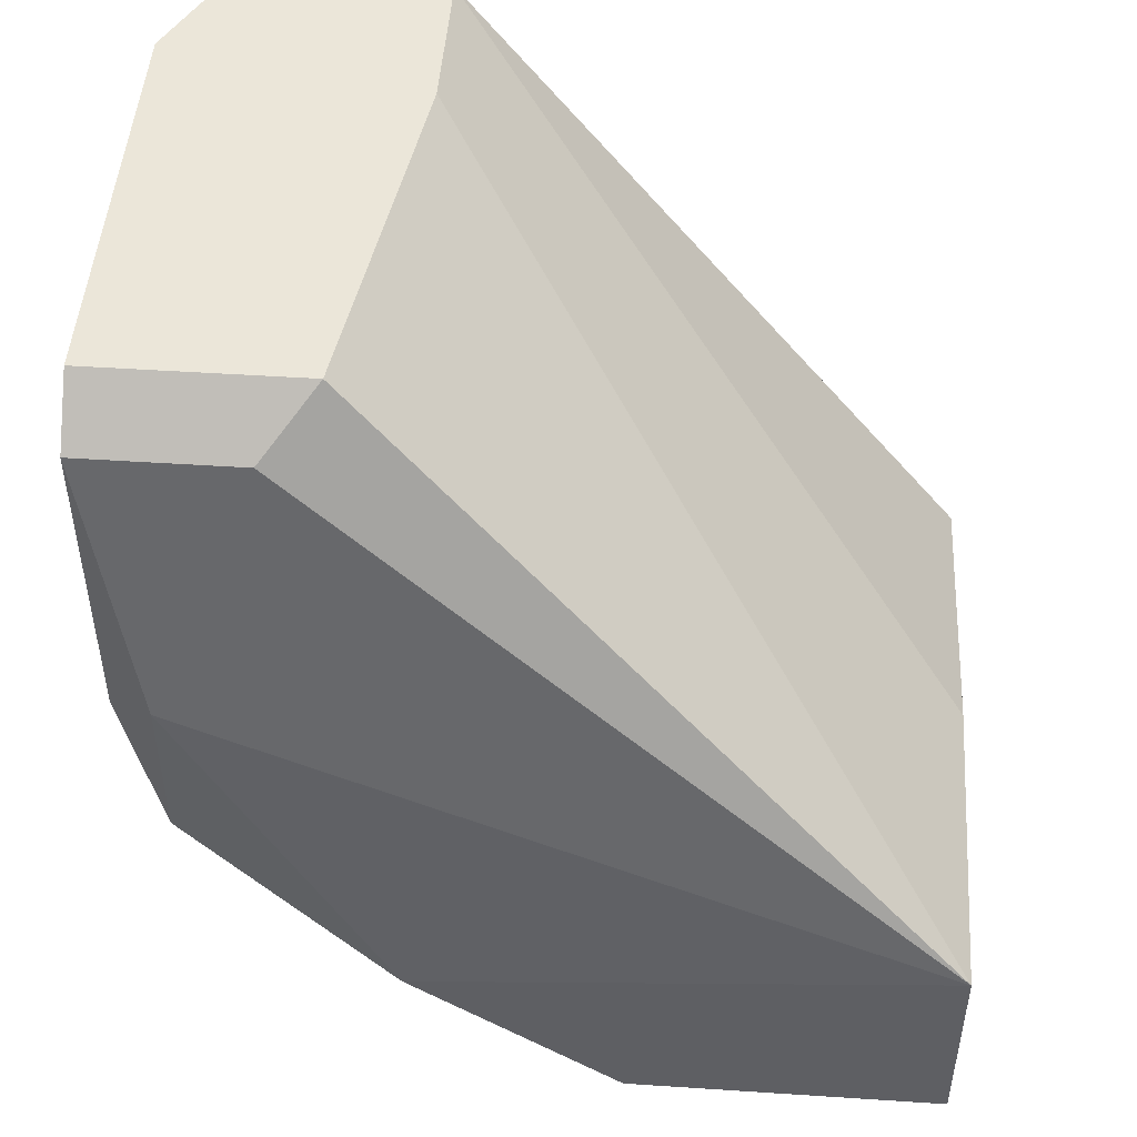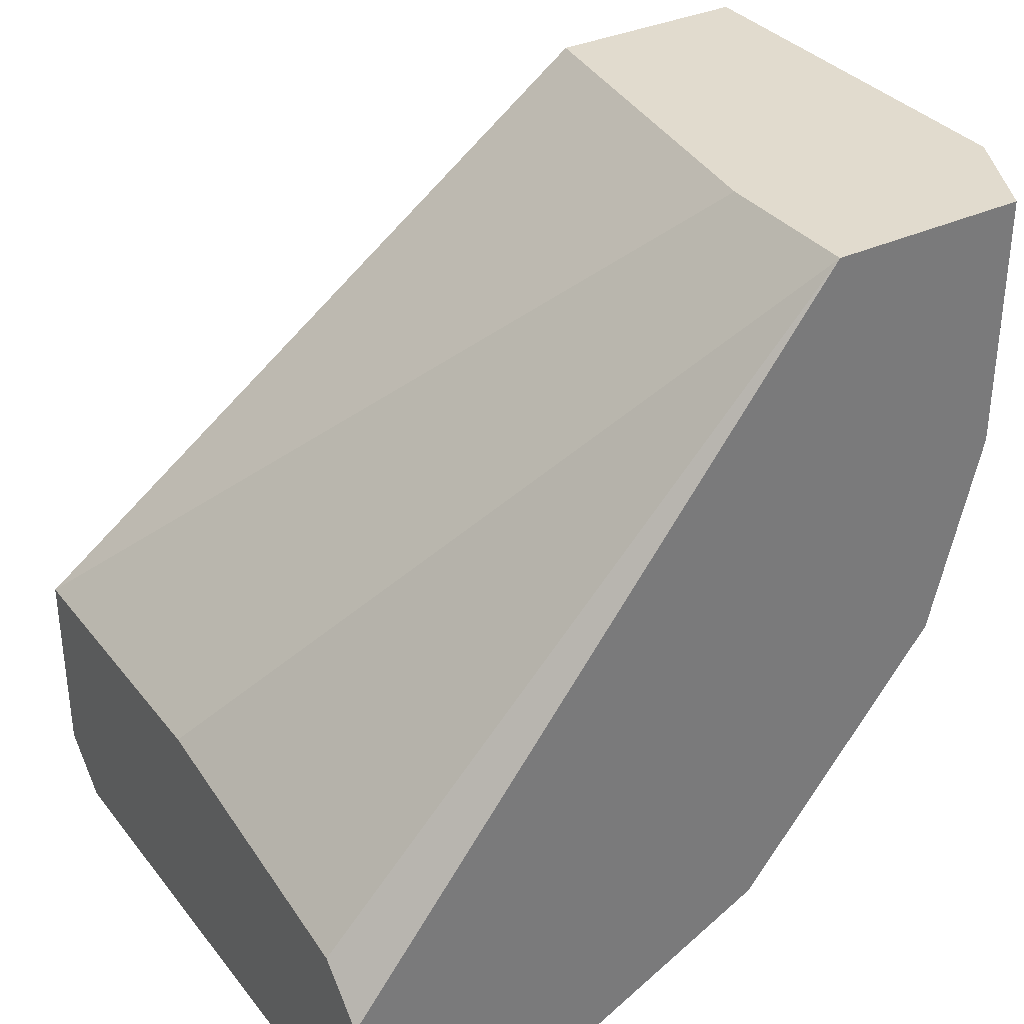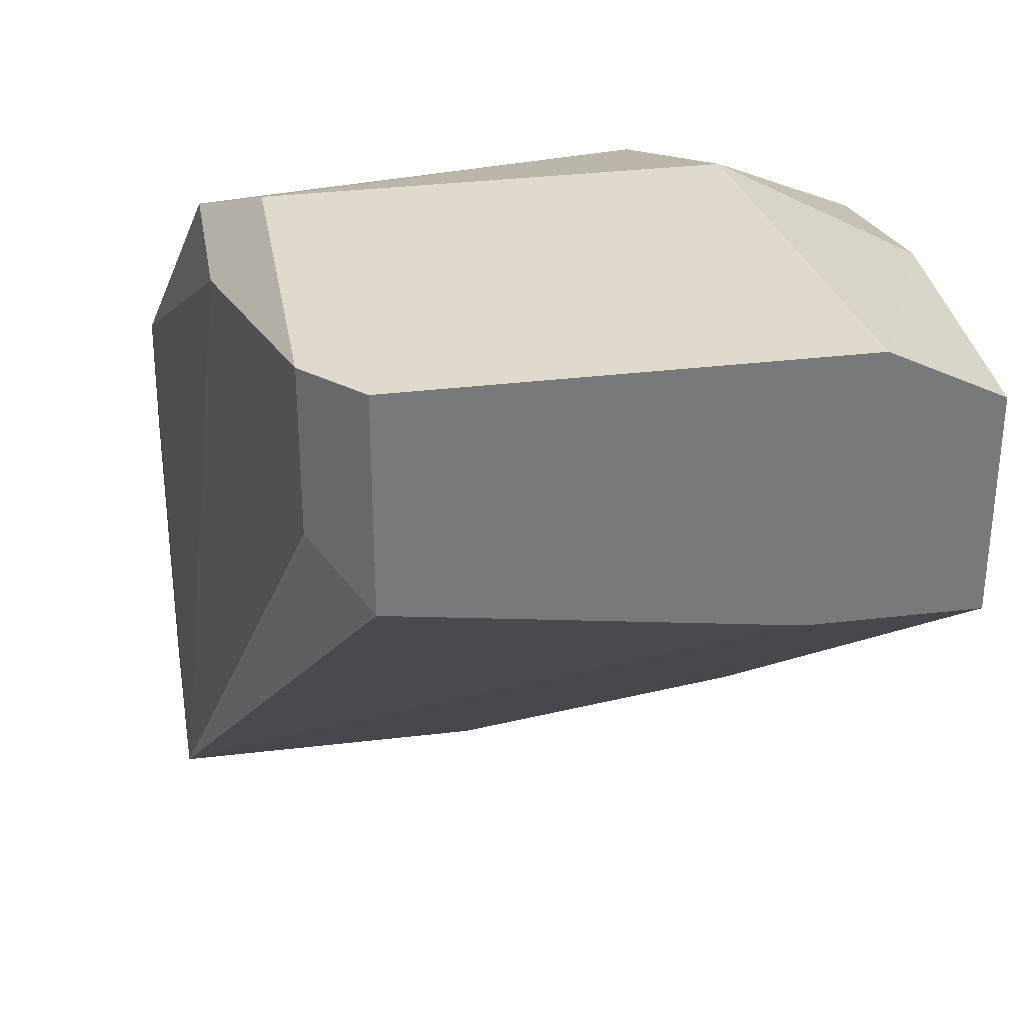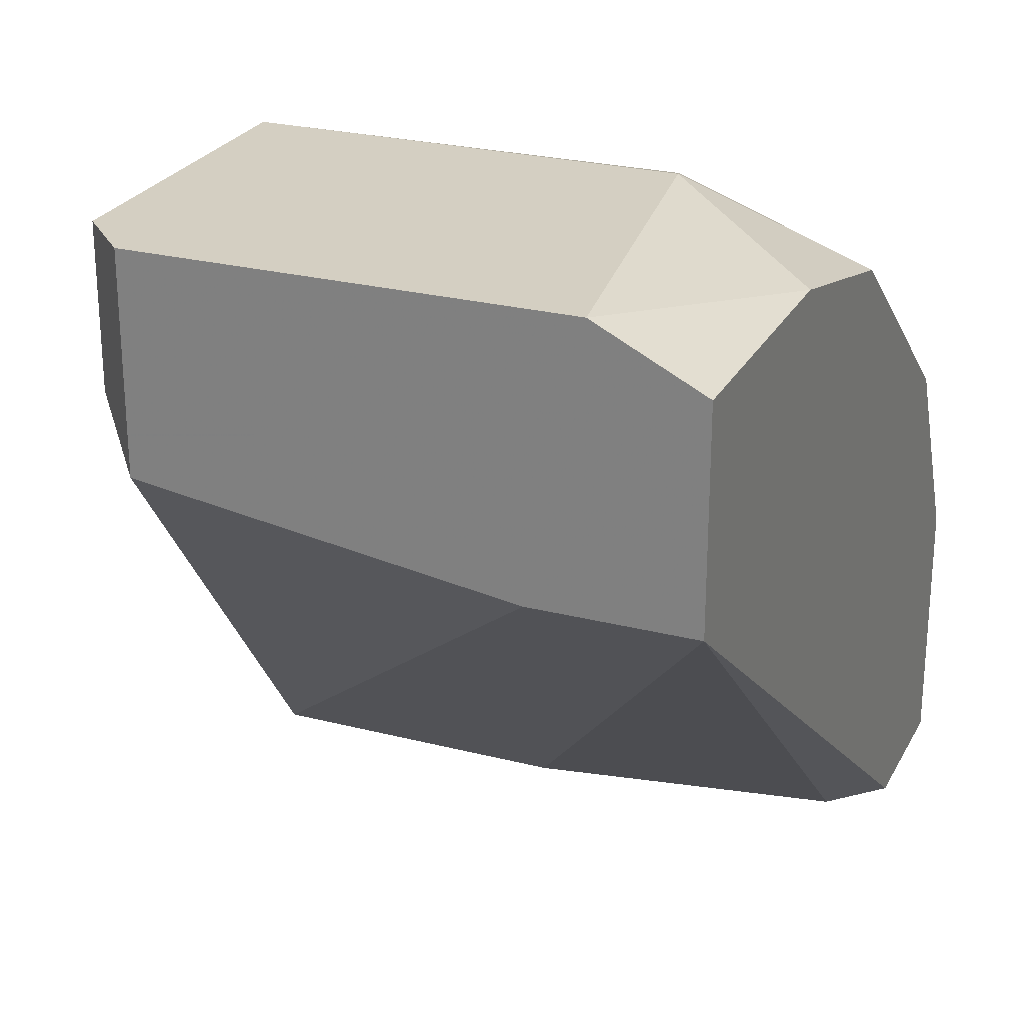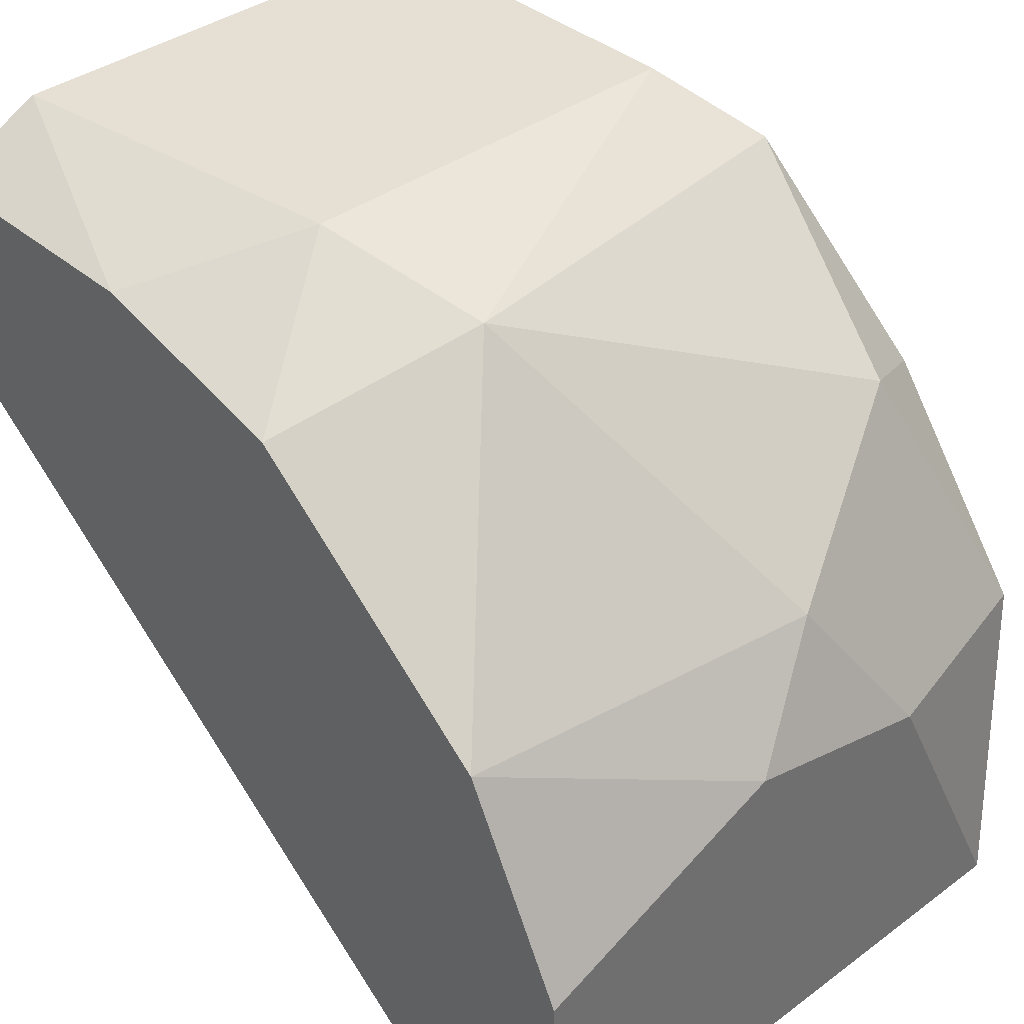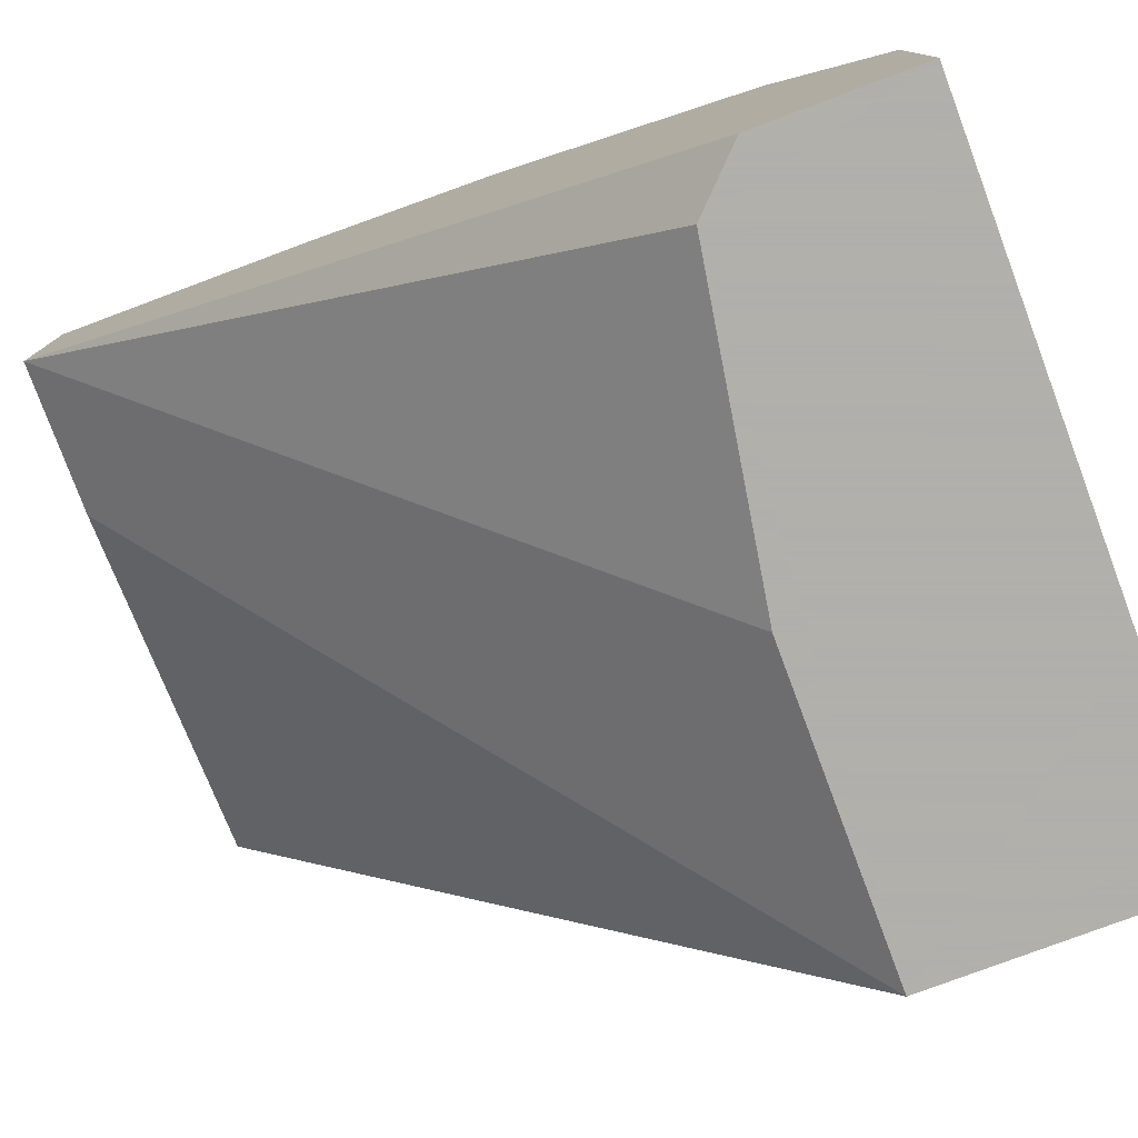
<metadata>
{"format":"obj","ext":"obj","renderer":"f3d","projection":"perspective","resolution":1024,"background":"white","views":[{"elev":48.4,"azim":-85.8,"up":"+Z"},{"elev":33.9,"azim":57.6,"up":"+Z"},{"elev":32.7,"azim":-9.5,"up":"+Y"},{"elev":25.4,"azim":22.5,"up":"+Y"},{"elev":38.2,"azim":137.0,"up":"+Y"},{"elev":-78.4,"azim":110.5,"up":"+Y"}]}
</metadata>
<code>
v -0.06464 0.01063 -0.003023
v -0.07 0.01921 0.01415
v -0.07 0.01492 0.01415
v -0.05927 0.01277 -0.000875
v -0.05927 0.003116 -0.003023
v -0.05927 0.003116 0.000198
v -0.05927 0.008485 -0.003023
v -0.05927 0.01385 0.01415
v -0.05927 0.01707 0.004492
v -0.05927 0.01814 0.008782
v -0.05927 0.01814 0.01415
v -0.06357 0.01814 0.00342
v -0.06893 0.009558 -0.003023
v -0.06249 0.01921 0.006634
v -0.06249 0.01385 0.01415
v -0.07215 0.003116 -0.003023
v -0.07215 0.01814 0.007709
v -0.07215 0.01814 0.004492
v -0.07322 0.003116 0.002344
v -0.07322 0.003116 -0.001949
v -0.07322 0.01385 0.001272
v -0.07322 0.009558 -0.001949
v -0.06142 0.01921 0.01415
v -0.06678 0.01277 -0.001949
v -0.06678 0.003116 0.002344
v -0.07108 0.01599 0.01307
v -0.07108 0.01921 0.006634
v -0.07108 0.01921 0.01307
v -0.07108 0.01492 0.000198
v -0.06035 0.003116 0.001272
f 23 11 10
f 5 9 8
f 16 5 19
f 5 16 1
f 19 5 30
f 3 8 23
f 29 18 12
f 9 5 4
f 12 9 4
f 28 23 14
f 9 12 14
f 18 29 21
f 22 19 21
f 29 22 21
f 8 9 11
f 23 8 11
f 8 19 25
f 30 8 25
f 19 30 25
f 18 28 27
f 12 18 27
f 28 14 27
f 14 12 27
f 29 12 24
f 4 1 24
f 12 4 24
f 5 1 7
f 4 5 7
f 1 4 7
f 19 8 15
f 8 3 15
f 3 19 15
f 28 3 2
f 23 28 2
f 3 23 2
f 5 8 6
f 30 5 6
f 8 30 6
f 1 16 13
f 16 22 13
f 22 29 13
f 29 24 13
f 24 1 13
f 16 19 20
f 22 16 20
f 19 22 20
f 28 19 26
f 3 28 26
f 19 3 26
f 19 28 17
f 28 18 17
f 21 19 17
f 18 21 17
f 9 14 10
f 14 23 10
f 11 9 10

</code>
